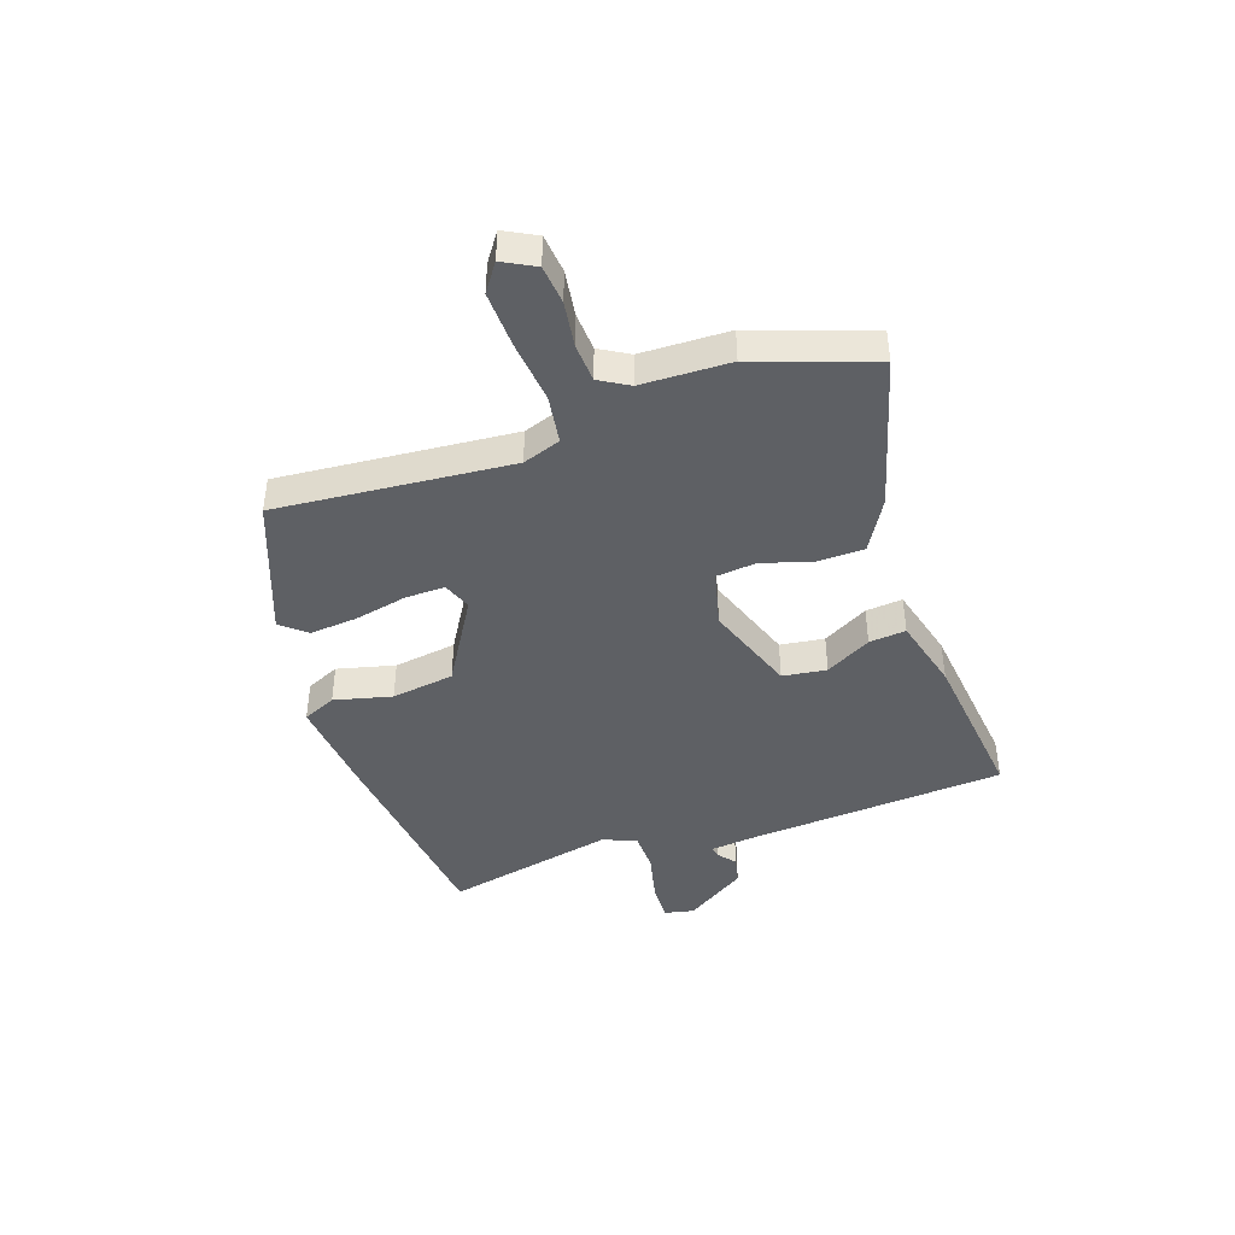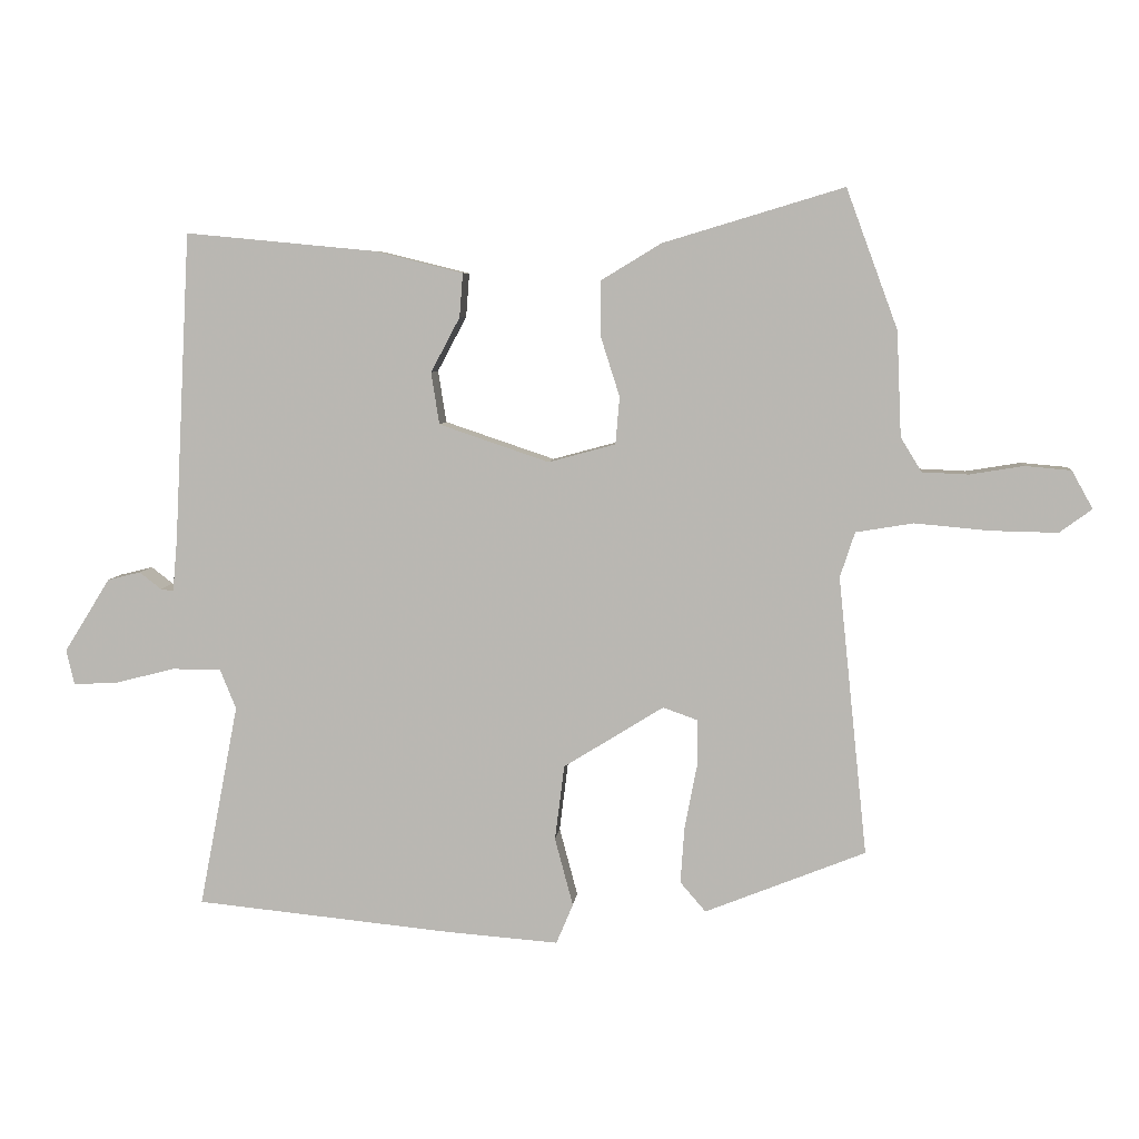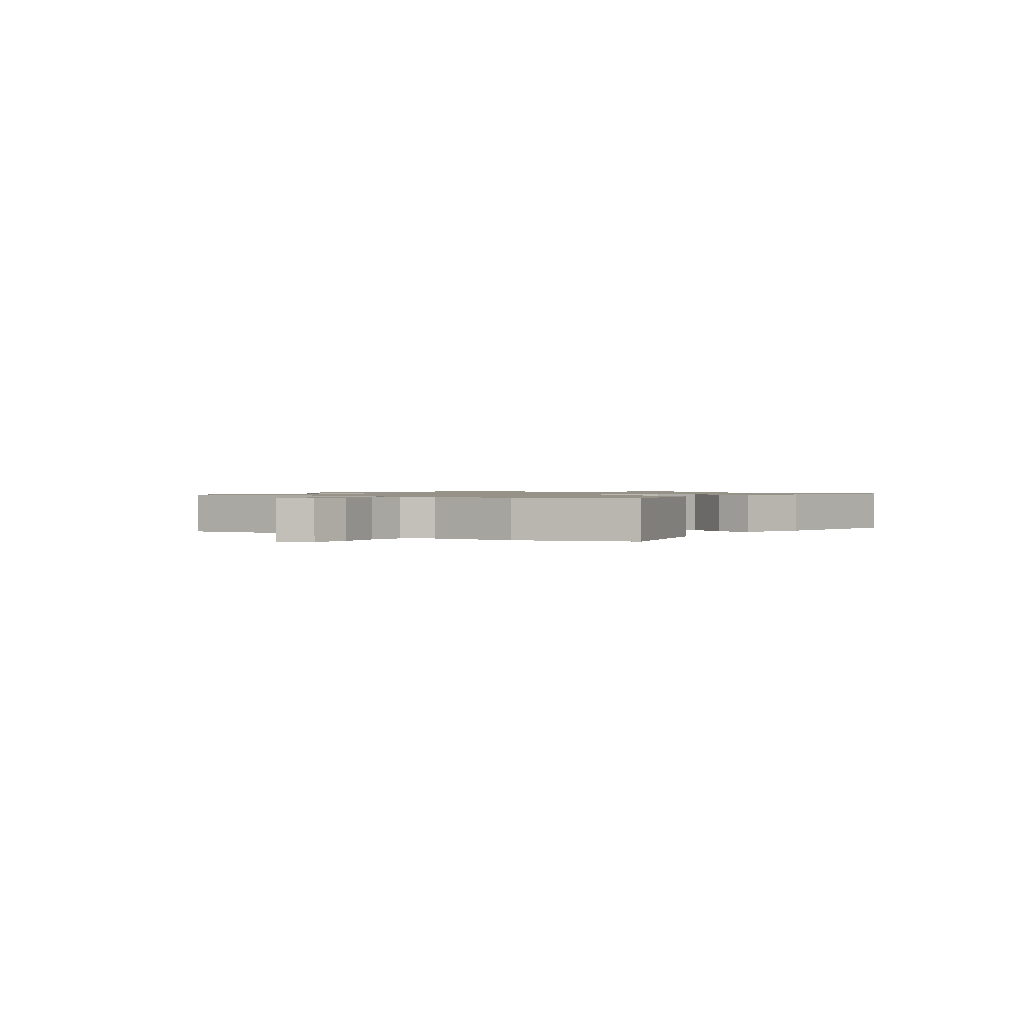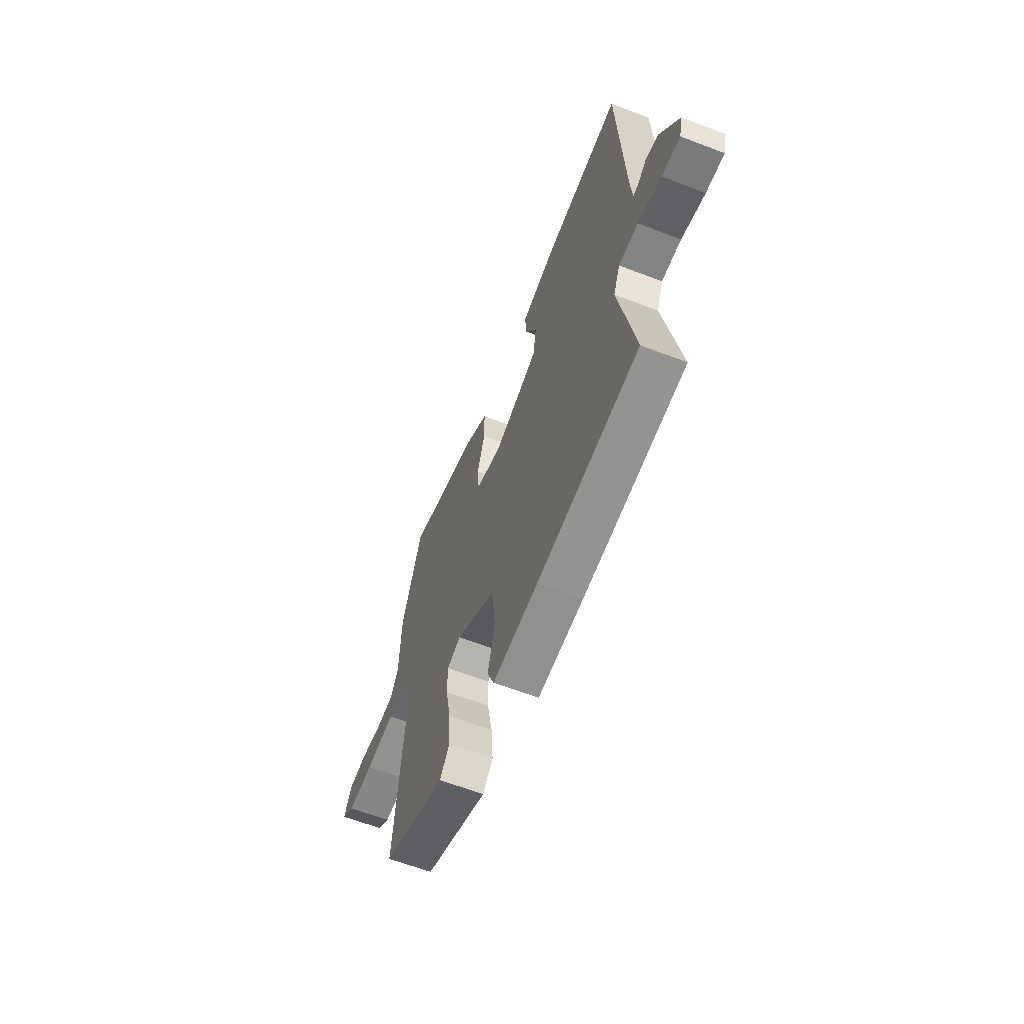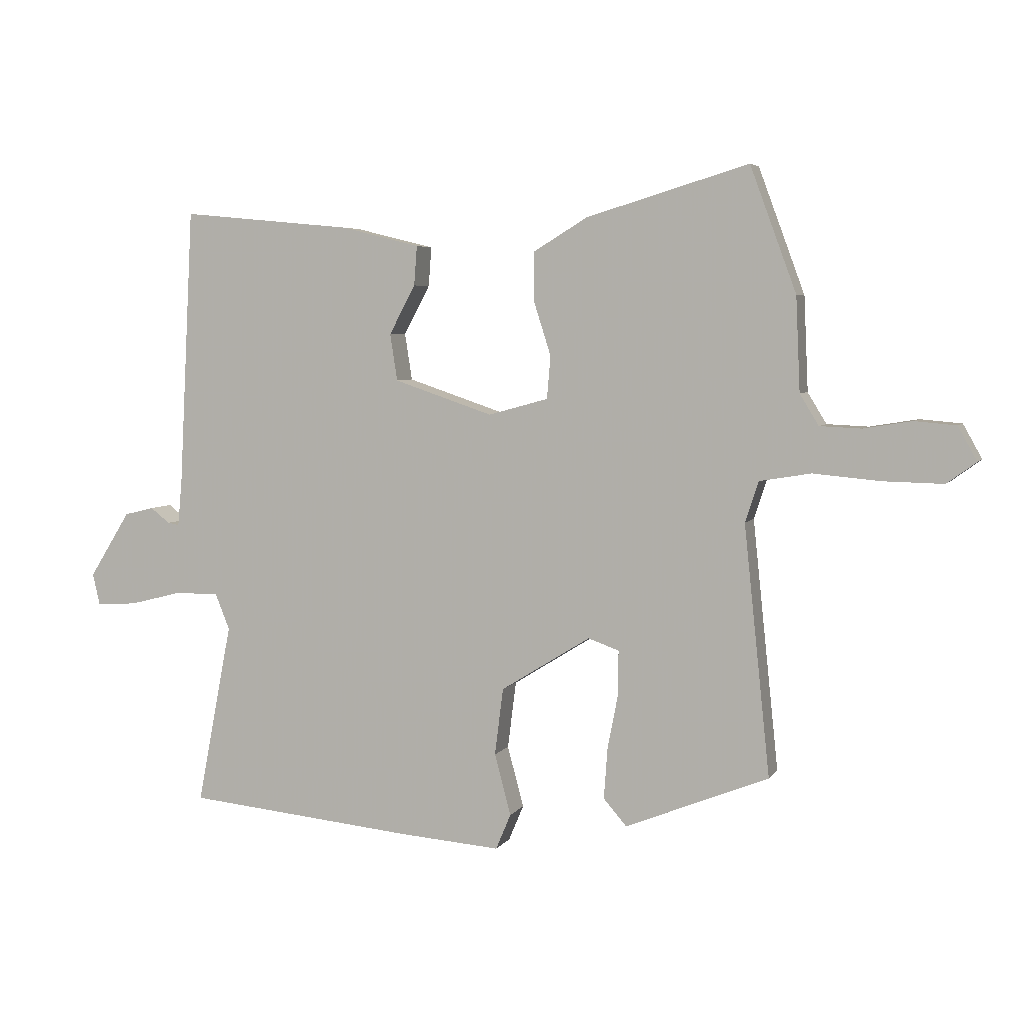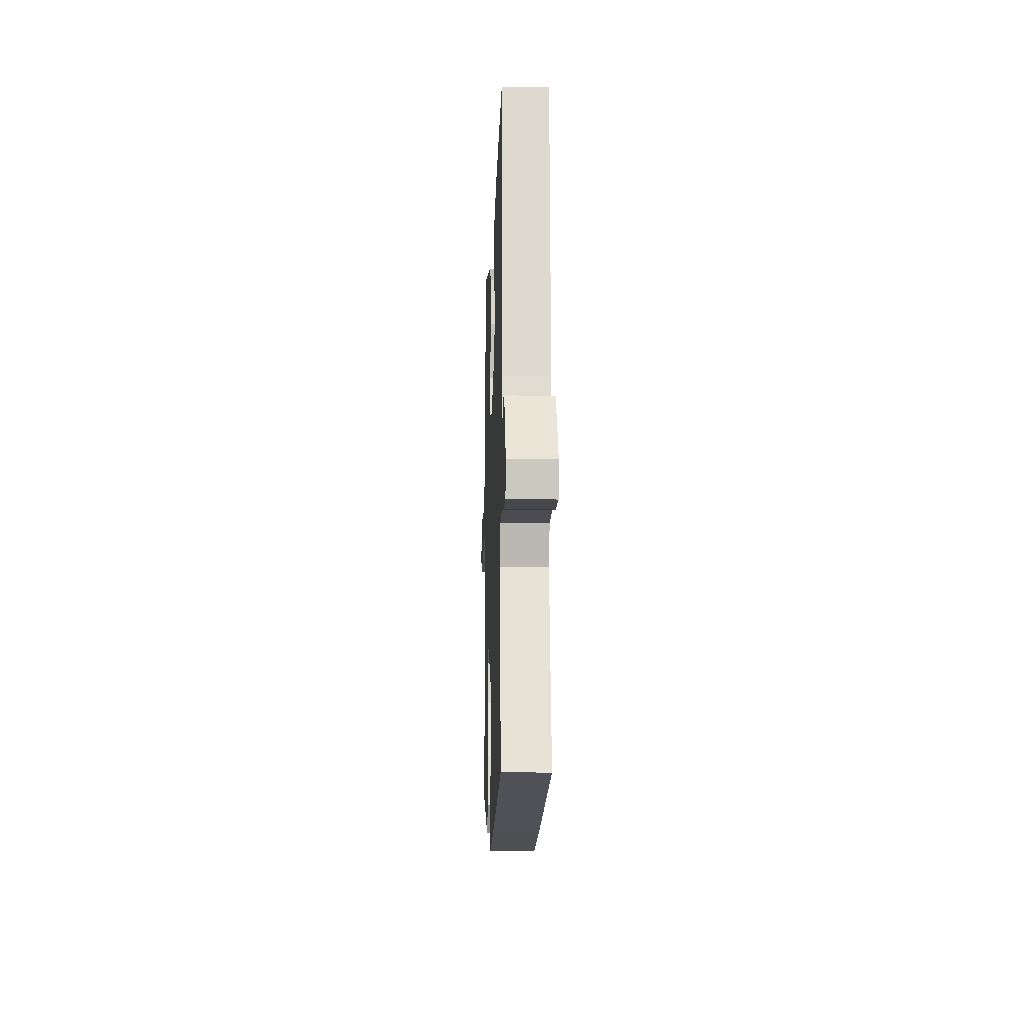
<metadata>
{"format":"obj","ext":"obj","renderer":"f3d","projection":"perspective","resolution":1024,"background":"white","views":[{"elev":-43.1,"azim":-70.0,"up":"+Y"},{"elev":6.4,"azim":-174.4,"up":"+Z"},{"elev":1.1,"azim":-53.1,"up":"+Y"},{"elev":-61.4,"azim":68.6,"up":"+Z"},{"elev":4.9,"azim":-162.0,"up":"+Z"},{"elev":-14.7,"azim":88.0,"up":"+Z"}]}
</metadata>
<code>
v -0.536 0.07 0.402
v -0.46 0.07 0.608
v -0.193 0.07 0.528
v -0.104 0.07 0.474
v -0.104 0.07 0.392
v -0.132 0.07 0.304
v -0.126 0.07 0.234
v -0.027 0.07 0.207
v 0.136 0.07 0.262
v 0.148 0.07 0.339
v 0.105 0.07 0.42
v 0.1 0.07 0.485
v 0.23 0.07 0.517
v 0.513 0.07 0.544
v 0.537 0.07 0.087
v 0.544 0.07 0.008
v 0.563 0.07 0.011
v 0.595 0.07 0.036
v 0.644 0.07 0.024
v 0.712 0.07 -0.085
v 0.7 0.07 -0.137
v 0.633 0.07 -0.133
v 0.546 0.07 -0.111
v 0.474 0.07 -0.111
v 0.45 0.07 -0.17
v 0.508 0.07 -0.471
v 0.132 0.07 -0.508
v -0.038 0.07 -0.521
v -0.063 0.07 -0.462
v -0.036 0.07 -0.361
v -0.05 0.07 -0.25
v -0.198 0.07 -0.158
v -0.249 0.07 -0.176
v -0.249 0.07 -0.246
v -0.231 0.07 -0.339
v -0.225 0.07 -0.423
v -0.263 0.07 -0.467
v -0.5 0.07 -0.372
v -0.457 0.07 0.04
v -0.479 0.07 0.107
v -0.564 0.07 0.121
v -0.675 0.07 0.111
v -0.773 0.07 0.109
v -0.821 0.07 0.144
v -0.79 0.07 0.2
v -0.722 0.07 0.206
v -0.642 0.07 0.193
v -0.574 0.07 0.196
v -0.543 0.07 0.247
v -0.536 0 0.402
v -0.46 0 0.608
v -0.193 0 0.528
v -0.104 0 0.474
v -0.104 0 0.392
v -0.132 0 0.304
v -0.126 0 0.234
v -0.027 0 0.207
v 0.136 0 0.262
v 0.148 0 0.339
v 0.105 0 0.42
v 0.1 0 0.485
v 0.23 0 0.517
v 0.513 0 0.544
v 0.537 0 0.087
v 0.544 0 0.008
v 0.563 0 0.011
v 0.595 0 0.036
v 0.644 0 0.024
v 0.712 0 -0.085
v 0.7 0 -0.137
v 0.633 0 -0.133
v 0.546 0 -0.111
v 0.474 0 -0.111
v 0.45 0 -0.17
v 0.508 0 -0.471
v 0.132 0 -0.508
v -0.038 0 -0.521
v -0.063 0 -0.462
v -0.036 0 -0.361
v -0.05 0 -0.25
v -0.198 0 -0.158
v -0.249 0 -0.176
v -0.249 0 -0.246
v -0.231 0 -0.339
v -0.225 0 -0.423
v -0.263 0 -0.467
v -0.5 0 -0.372
v -0.457 0 0.04
v -0.479 0 0.107
v -0.564 0 0.121
v -0.675 0 0.111
v -0.773 0 0.109
v -0.821 0 0.144
v -0.79 0 0.2
v -0.722 0 0.206
v -0.642 0 0.193
v -0.574 0 0.196
v -0.543 0 0.247
f 45 46 47
f 44 45 47
f 43 44 47
f 42 43 47
f 41 42 47
f 40 41 47 48
f 37 38 39
f 36 37 39
f 35 36 39
f 34 35 39
f 33 34 39 40
f 32 33 40
f 31 32 40
f 28 29 30
f 27 28 30
f 26 27 30
f 25 26 30
f 24 25 30 31
f 21 22 23
f 20 21 23
f 19 20 23
f 18 19 23
f 17 18 23
f 16 17 23 24
f 40 48 49
f 31 40 49
f 24 31 49
f 16 24 49
f 15 16 49
f 13 14 15
f 12 13 15
f 11 12 15
f 10 11 15
f 4 5 6
f 3 4 6
f 2 3 6
f 1 2 6
f 49 1 6
f 49 6 7
f 9 10 15
f 8 9 15
f 8 15 49
f 7 8 49
f 96 95 94
f 96 94 93
f 96 93 92
f 96 92 91
f 96 91 90
f 97 96 90 89
f 88 87 86
f 88 86 85
f 88 85 84
f 88 84 83
f 89 88 83 82
f 89 82 81
f 89 81 80
f 79 78 77
f 79 77 76
f 79 76 75
f 79 75 74
f 80 79 74 73
f 72 71 70
f 72 70 69
f 72 69 68
f 72 68 67
f 72 67 66
f 73 72 66 65
f 98 97 89
f 98 89 80
f 98 80 73
f 98 73 65
f 98 65 64
f 64 63 62
f 64 62 61
f 64 61 60
f 64 60 59
f 55 54 53
f 55 53 52
f 55 52 51
f 55 51 50
f 55 50 98
f 56 55 98
f 64 59 58
f 64 58 57
f 98 64 57
f 98 57 56
f 1 50 51 2
f 2 51 52 3
f 3 52 53 4
f 4 53 54 5
f 5 54 55 6
f 6 55 56 7
f 7 56 57 8
f 8 57 58 9
f 9 58 59 10
f 10 59 60 11
f 11 60 61 12
f 12 61 62 13
f 13 62 63 14
f 14 63 64 15
f 15 64 65 16
f 16 65 66 17
f 17 66 67 18
f 18 67 68 19
f 19 68 69 20
f 20 69 70 21
f 21 70 71 22
f 22 71 72 23
f 23 72 73 24
f 24 73 74 25
f 25 74 75 26
f 26 75 76 27
f 27 76 77 28
f 28 77 78 29
f 29 78 79 30
f 30 79 80 31
f 31 80 81 32
f 32 81 82 33
f 33 82 83 34
f 34 83 84 35
f 35 84 85 36
f 36 85 86 37
f 37 86 87 38
f 38 87 88 39
f 39 88 89 40
f 40 89 90 41
f 41 90 91 42
f 42 91 92 43
f 43 92 93 44
f 44 93 94 45
f 45 94 95 46
f 46 95 96 47
f 47 96 97 48
f 48 97 98 49
f 49 98 50 1

</code>
